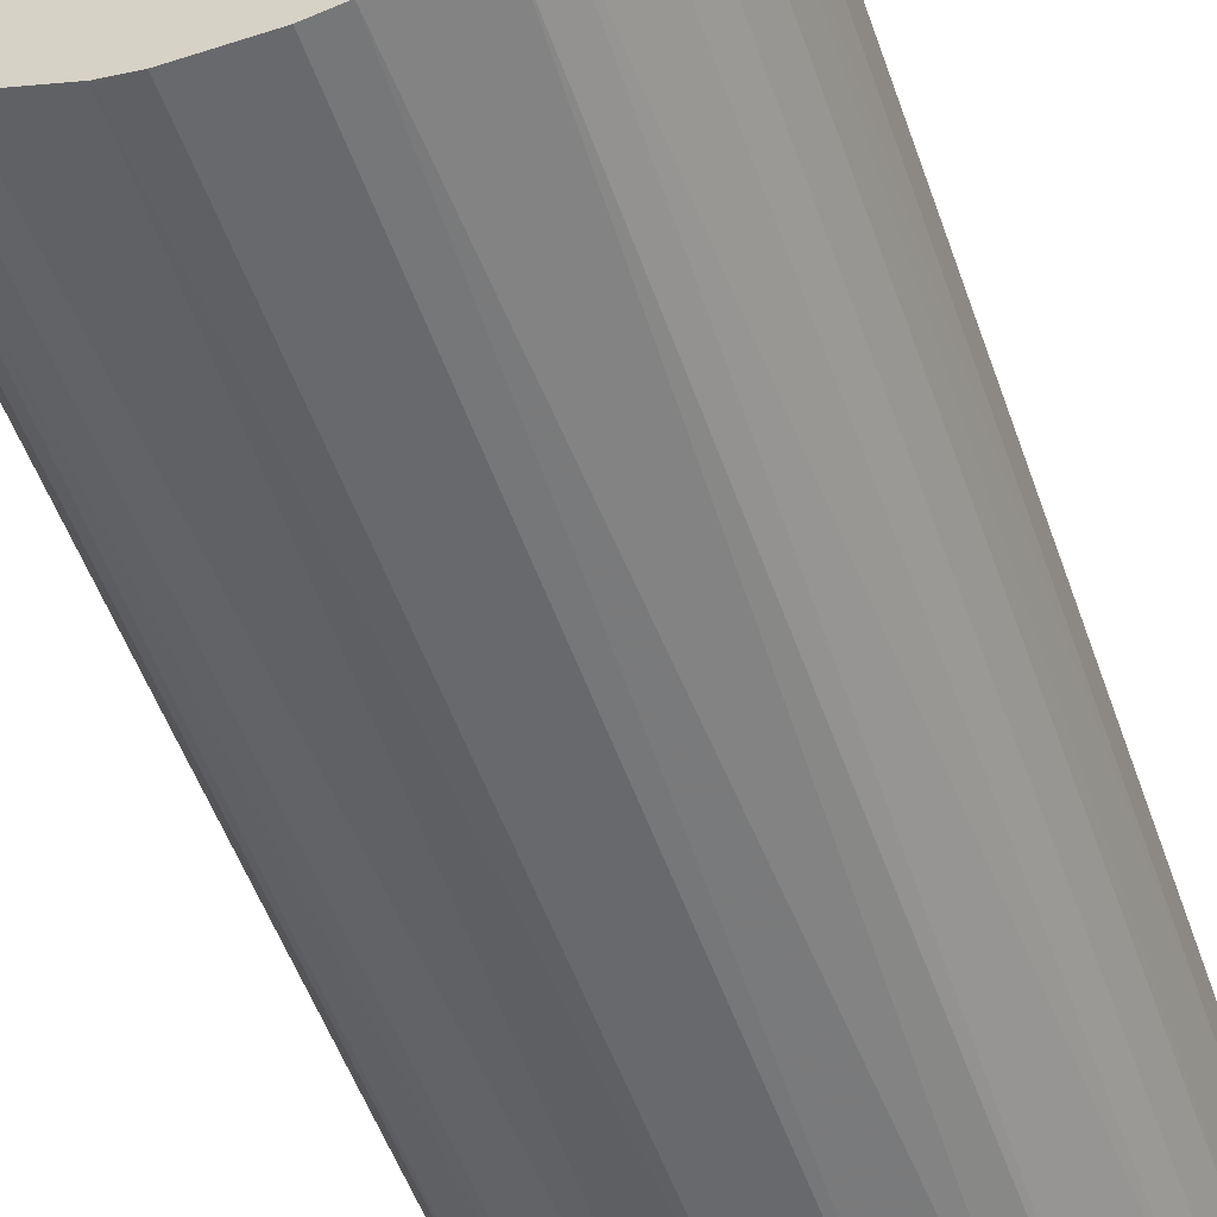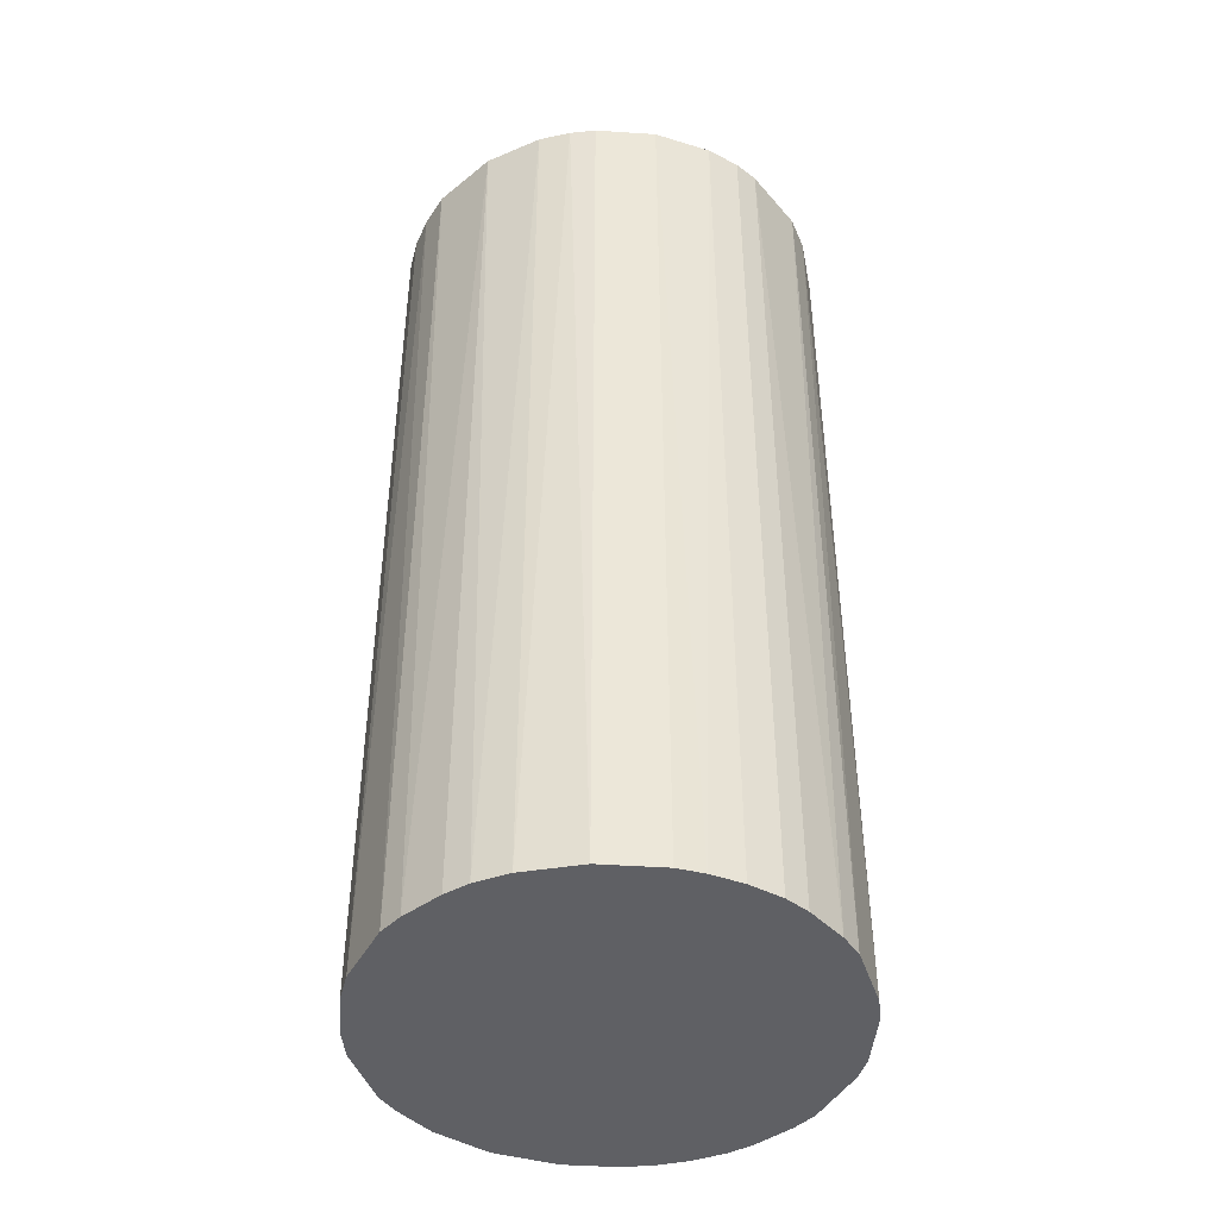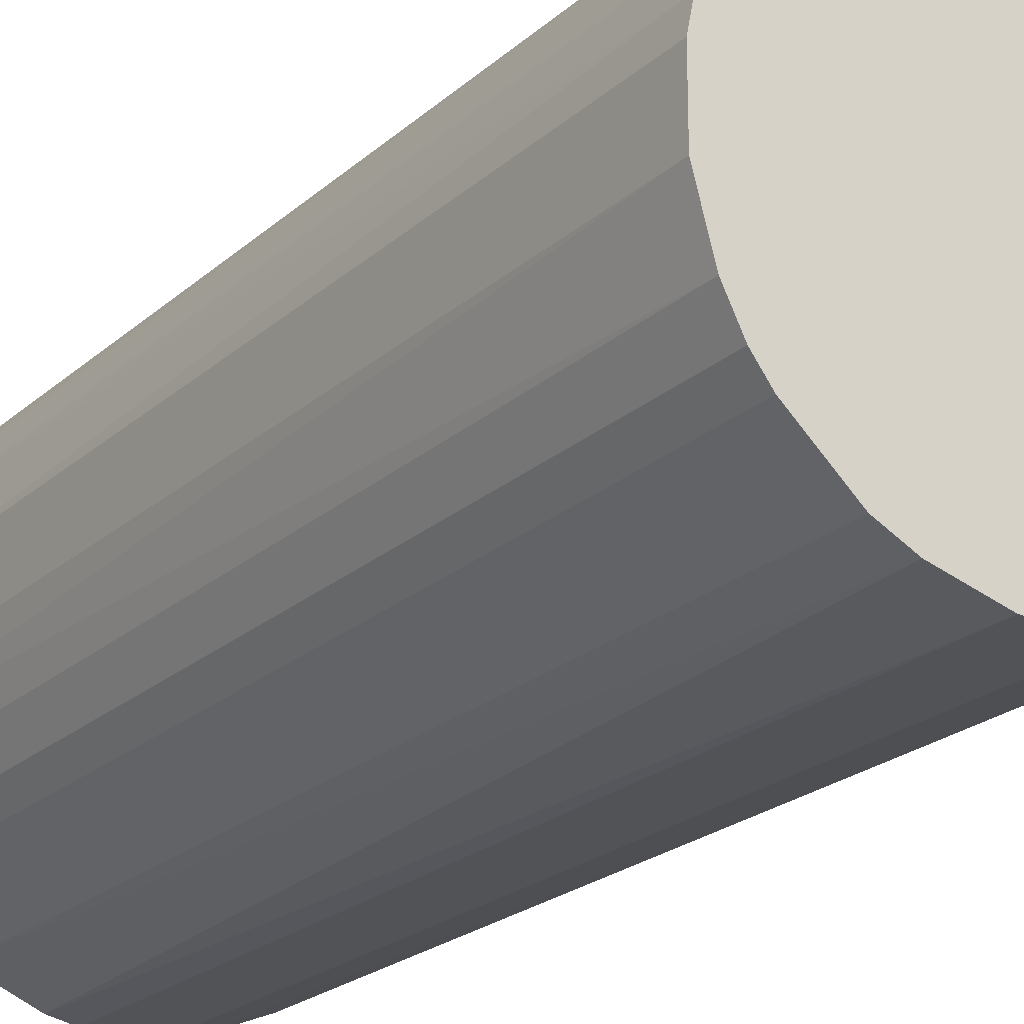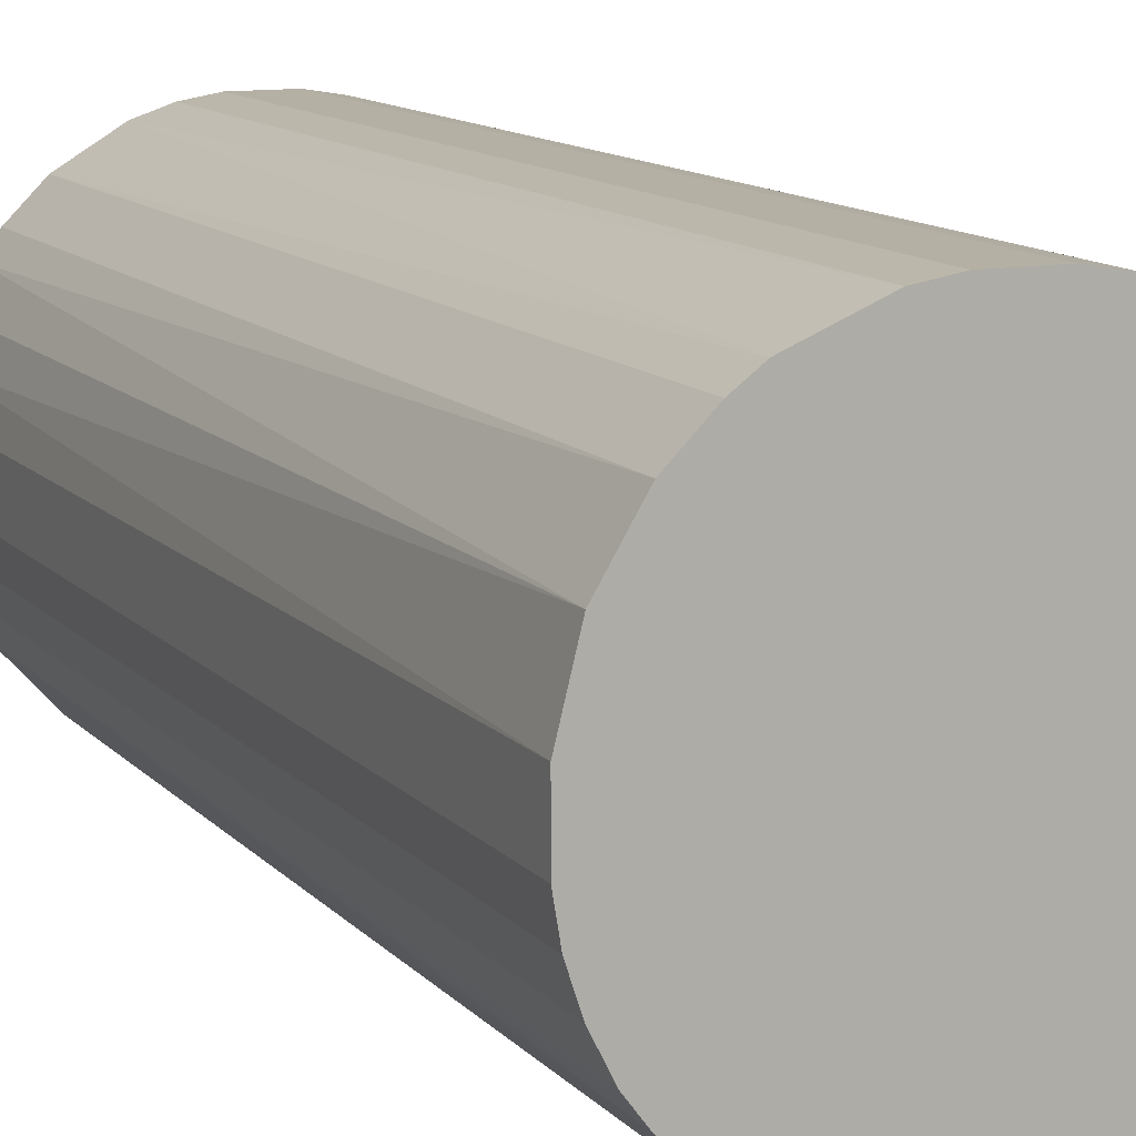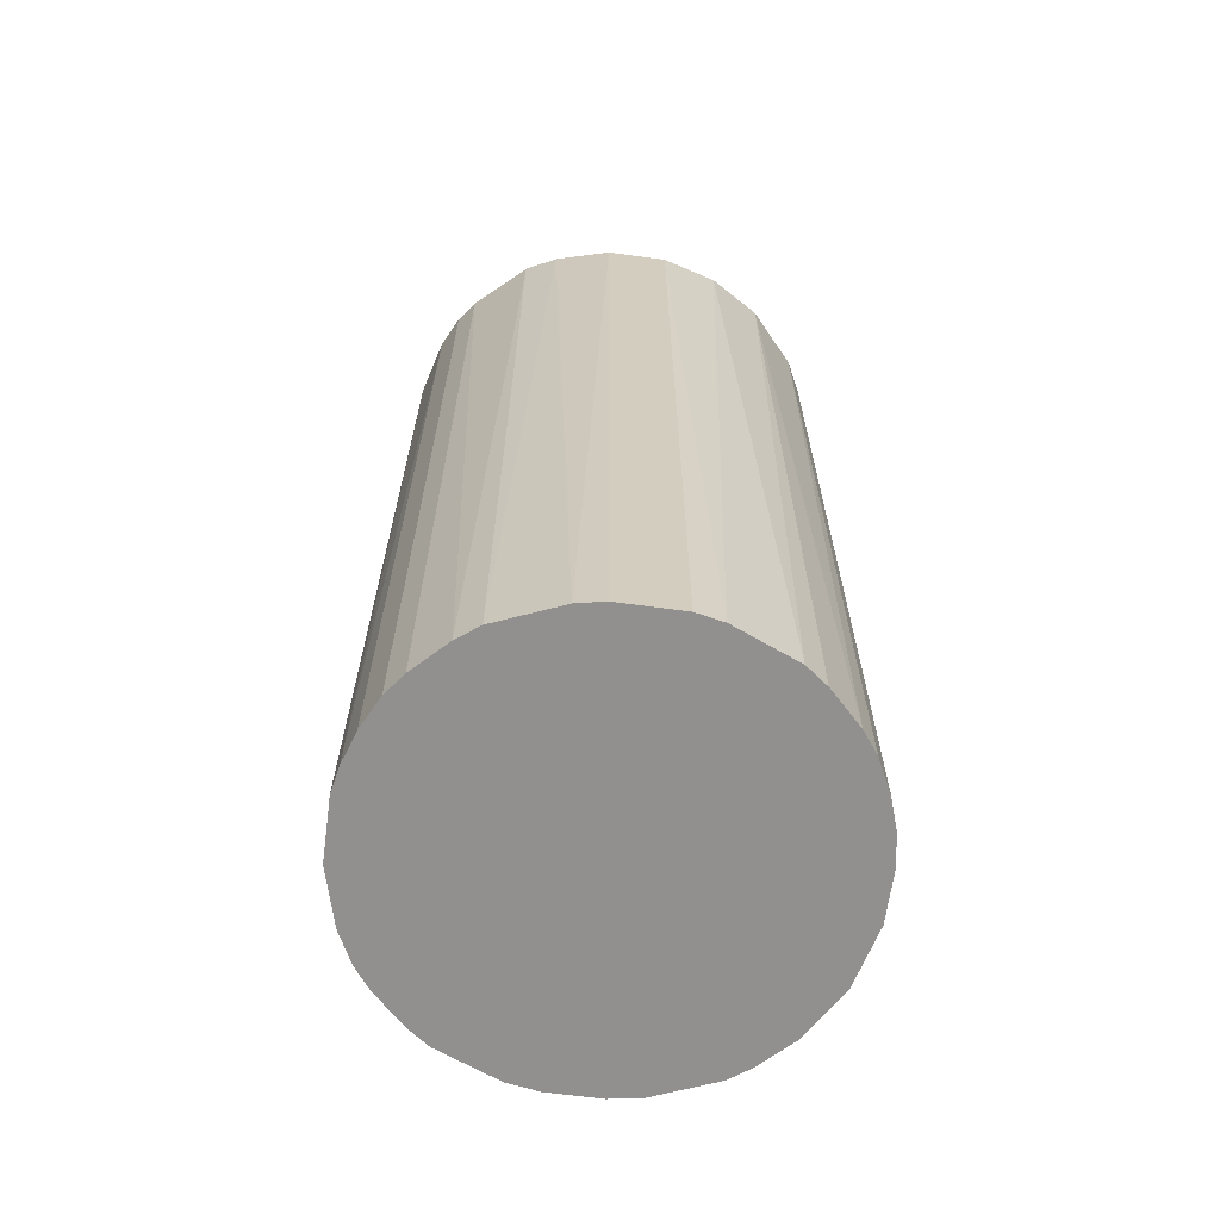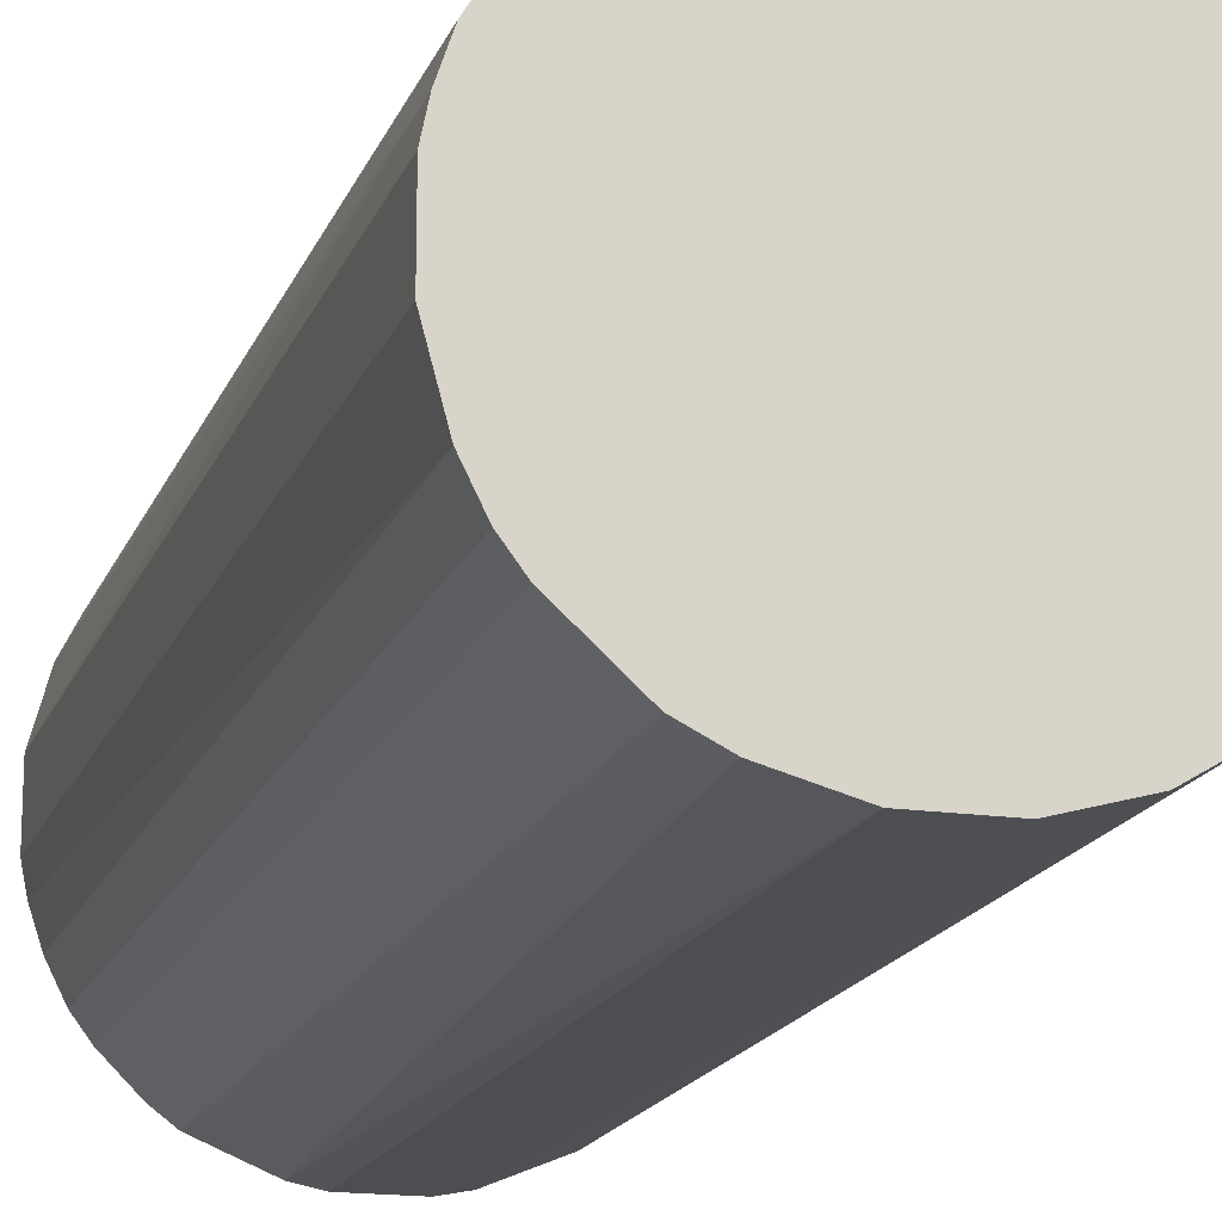
<metadata>
{"format":"obj","ext":"obj","renderer":"f3d","projection":"perspective","resolution":1024,"background":"white","views":[{"elev":-52.8,"azim":-160.9,"up":"+Y"},{"elev":-43.7,"azim":-94.5,"up":"+Z"},{"elev":-22.1,"azim":-33.8,"up":"+Y"},{"elev":11.6,"azim":156.0,"up":"+Y"},{"elev":-65.7,"azim":-7.8,"up":"+Z"},{"elev":-16.8,"azim":-16.5,"up":"+Y"}]}
</metadata>
<code>
o convex_0
v -0.0217 -0.005814 -0.04819
v 0.02225 0.002655 0.04819
v 0.02172 0.00583 0.04819
v -0.02224 -0.003167 0.04819
v -0.00264 0.02225 -0.04819
v 0.01219 -0.01906 -0.04819
v -0.003167 -0.02224 0.04819
v -0.01217 0.01907 0.04819
v 0.02066 0.009008 -0.04819
v 0.009008 0.02066 0.04819
v -0.01217 -0.01906 -0.04819
v -0.01906 0.01218 -0.04819
v 0.01907 -0.01217 0.04819
v 0.02172 -0.005814 -0.04819
v -0.01747 -0.01429 0.04819
v 0.0143 0.01748 -0.04819
v -0.0217 0.00583 0.04819
v 0.009008 -0.02064 0.04819
v 0.003182 -0.02224 -0.04819
v 0.01748 0.0143 0.04819
v -0.00264 0.02225 0.04819
v -0.01217 0.01907 -0.04819
v -0.02224 0.003182 -0.04819
v 0.00583 0.02172 -0.04819
v -0.01747 0.0143 0.04819
v -0.01906 -0.01217 -0.04819
v -0.01217 -0.01906 0.04819
v 0.01907 -0.01217 -0.04819
v -0.005814 -0.0217 -0.04819
v 0.02172 -0.005814 0.04819
v 0.02225 0.002655 -0.04819
v 0.0143 -0.01747 0.04819
v -0.02065 -0.008993 0.04819
v 0.002651 0.02225 0.04819
v 0.003182 -0.02224 0.04819
v -0.005814 0.02172 -0.04819
v 0.0143 0.01748 0.04819
v 0.01748 0.0143 -0.04819
v -0.008993 0.02066 0.04819
v 0.01907 0.01218 0.04819
v 0.01219 0.01907 -0.04819
v -0.008993 -0.02064 0.04819
v 0.02225 -0.00264 -0.04819
v 0.01748 -0.01428 -0.04819
v -0.01429 0.01748 -0.04819
v -0.01429 -0.01746 -0.04819
v -0.02065 0.009008 0.04819
v -0.02065 0.009008 -0.04819
v 0.00583 -0.0217 -0.04819
v -0.003167 -0.02224 -0.04819
v 0.02066 -0.008993 0.04819
v -0.02224 0.003182 0.04819
v -0.02224 -0.003167 -0.04819
v 0.02225 -0.00264 0.04819
v 0.002651 0.02225 -0.04819
v -0.01747 0.0143 -0.04819
v 0.02066 -0.008993 -0.04819
v 0.02066 0.009008 0.04819
v -0.01906 -0.01217 0.04819
v 0.00583 0.02172 0.04819
v -0.02065 -0.008993 -0.04819
v 0.0143 -0.01747 -0.04819
v -0.005814 0.02172 0.04819
v -0.01747 -0.01429 -0.04819
f 46 15 64
f 2 3 4
f 1 5 6
f 2 4 7
f 4 3 8
f 6 5 9
f 8 3 10
f 1 6 11
f 5 1 12
f 2 7 13
f 6 9 14
f 7 4 15
f 9 5 16
f 4 8 17
f 13 7 18
f 11 6 19
f 10 3 20
f 8 10 21
f 5 12 22
f 12 1 23
f 16 5 24
f 17 8 25
f 1 11 26
f 7 15 27
f 6 14 28
f 11 19 29
f 2 13 30
f 3 2 31
f 9 3 31
f 14 9 31
f 18 6 32
f 13 18 32
f 4 1 33
f 15 4 33
f 5 21 34
f 21 10 34
f 18 7 35
f 7 19 35
f 21 5 36
f 5 22 36
f 10 20 37
f 20 16 37
f 9 16 38
f 16 20 38
f 8 21 39
f 22 8 39
f 36 22 39
f 20 3 40
f 9 38 40
f 38 20 40
f 16 24 41
f 24 10 41
f 10 37 41
f 37 16 41
f 7 27 42
f 27 11 42
f 11 29 42
f 29 7 42
f 30 14 43
f 31 2 43
f 14 31 43
f 6 28 44
f 28 13 44
f 13 32 44
f 8 22 45
f 22 12 45
f 25 8 45
f 26 11 46
f 11 27 46
f 27 15 46
f 17 25 47
f 25 12 47
f 12 23 48
f 23 17 48
f 47 12 48
f 17 47 48
f 6 18 49
f 19 6 49
f 18 35 49
f 35 19 49
f 19 7 50
f 29 19 50
f 7 29 50
f 13 28 51
f 30 13 51
f 14 30 51
f 4 17 52
f 23 4 52
f 17 23 52
f 1 4 53
f 23 1 53
f 4 23 53
f 2 30 54
f 43 2 54
f 30 43 54
f 24 5 55
f 5 34 55
f 34 24 55
f 12 25 56
f 45 12 56
f 25 45 56
f 28 14 57
f 51 28 57
f 14 51 57
f 3 9 58
f 40 3 58
f 9 40 58
f 26 15 59
f 15 33 59
f 33 26 59
f 10 24 60
f 34 10 60
f 24 34 60
f 1 26 61
f 33 1 61
f 26 33 61
f 32 6 62
f 6 44 62
f 44 32 62
f 21 36 63
f 39 21 63
f 36 39 63
f 15 26 64
f 26 46 64

</code>
